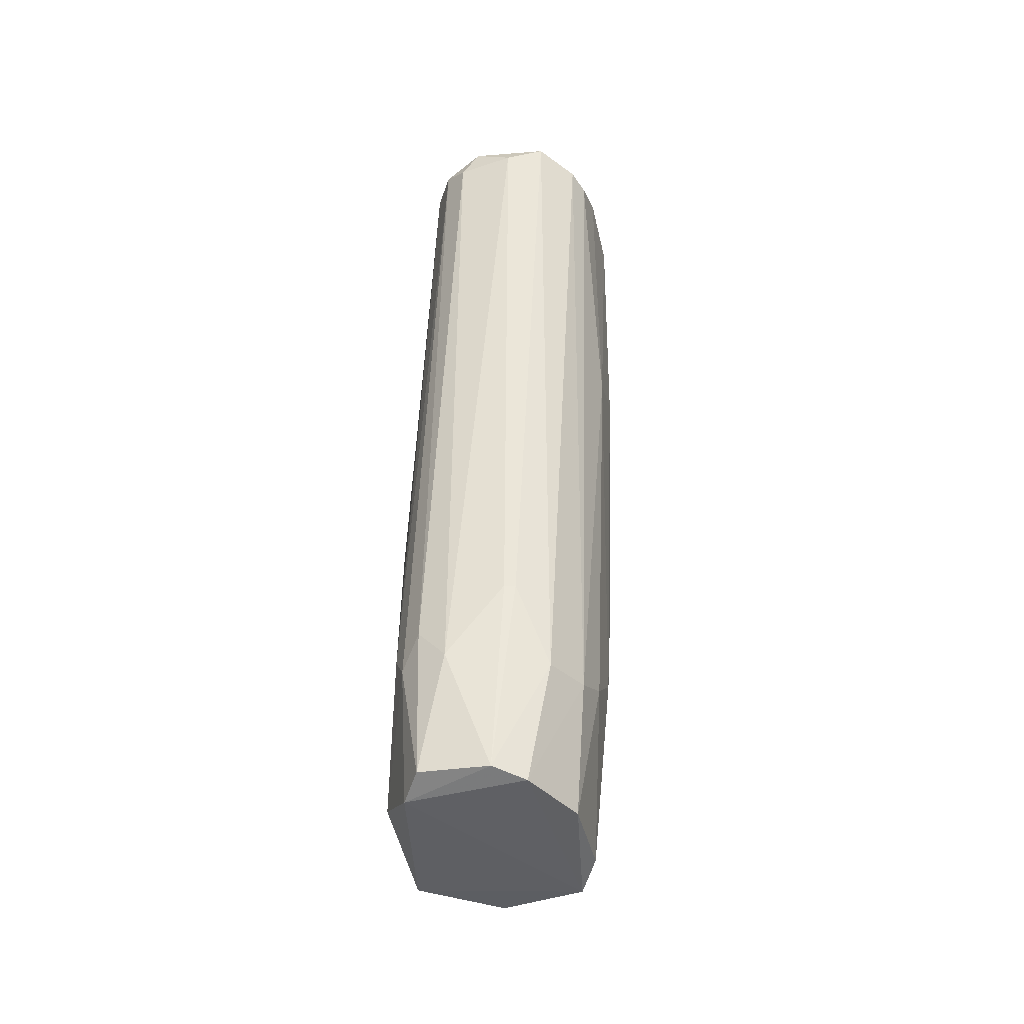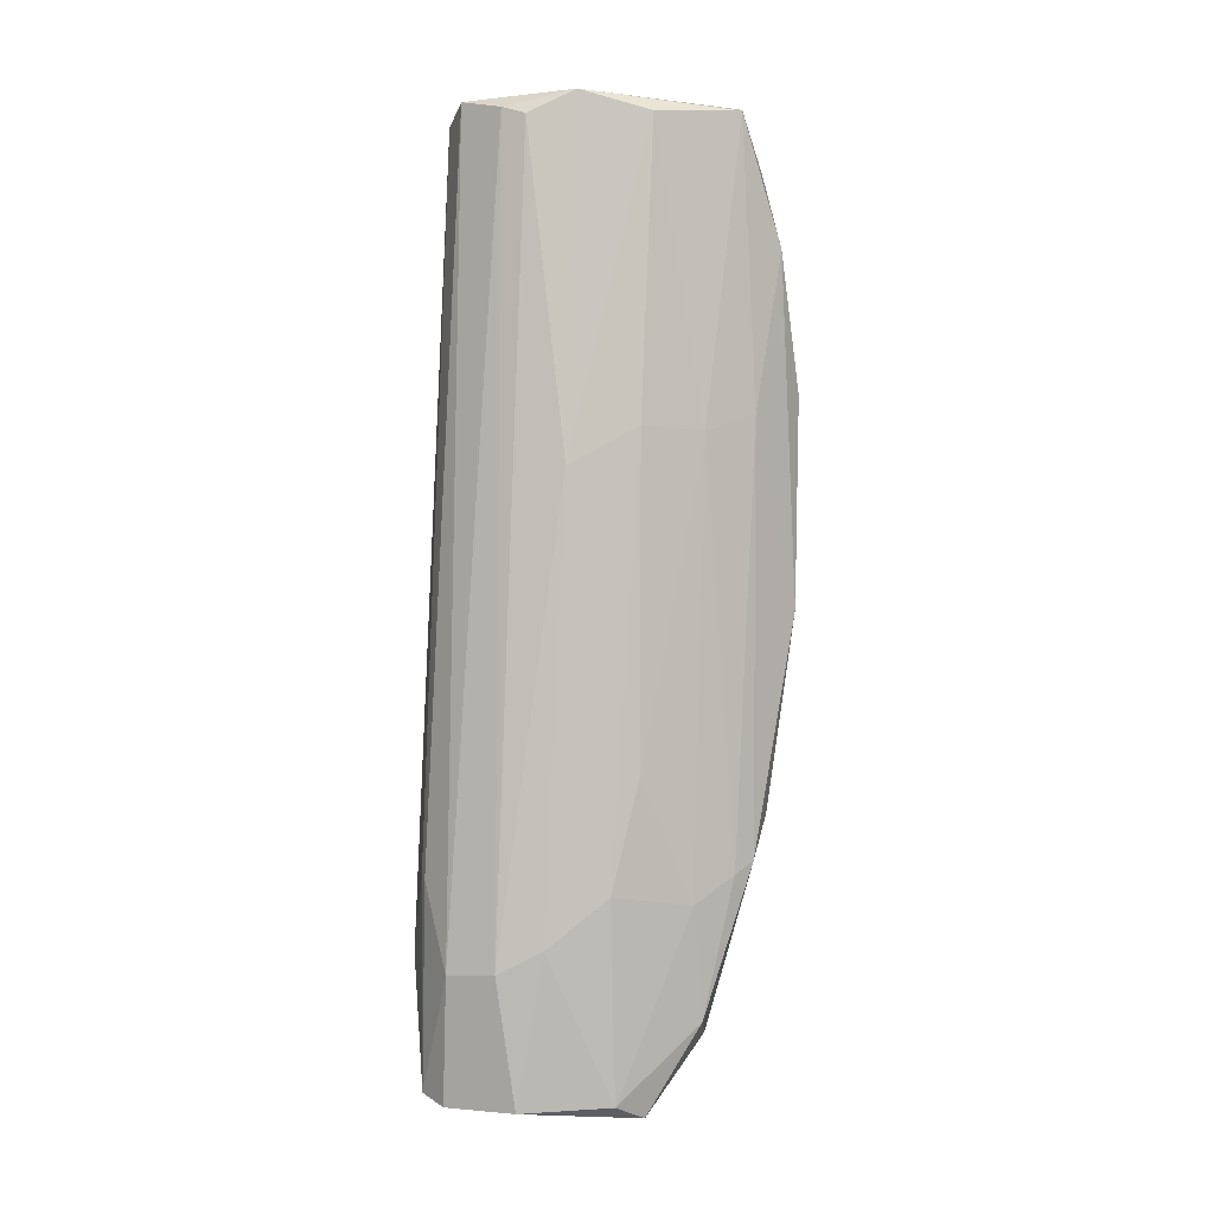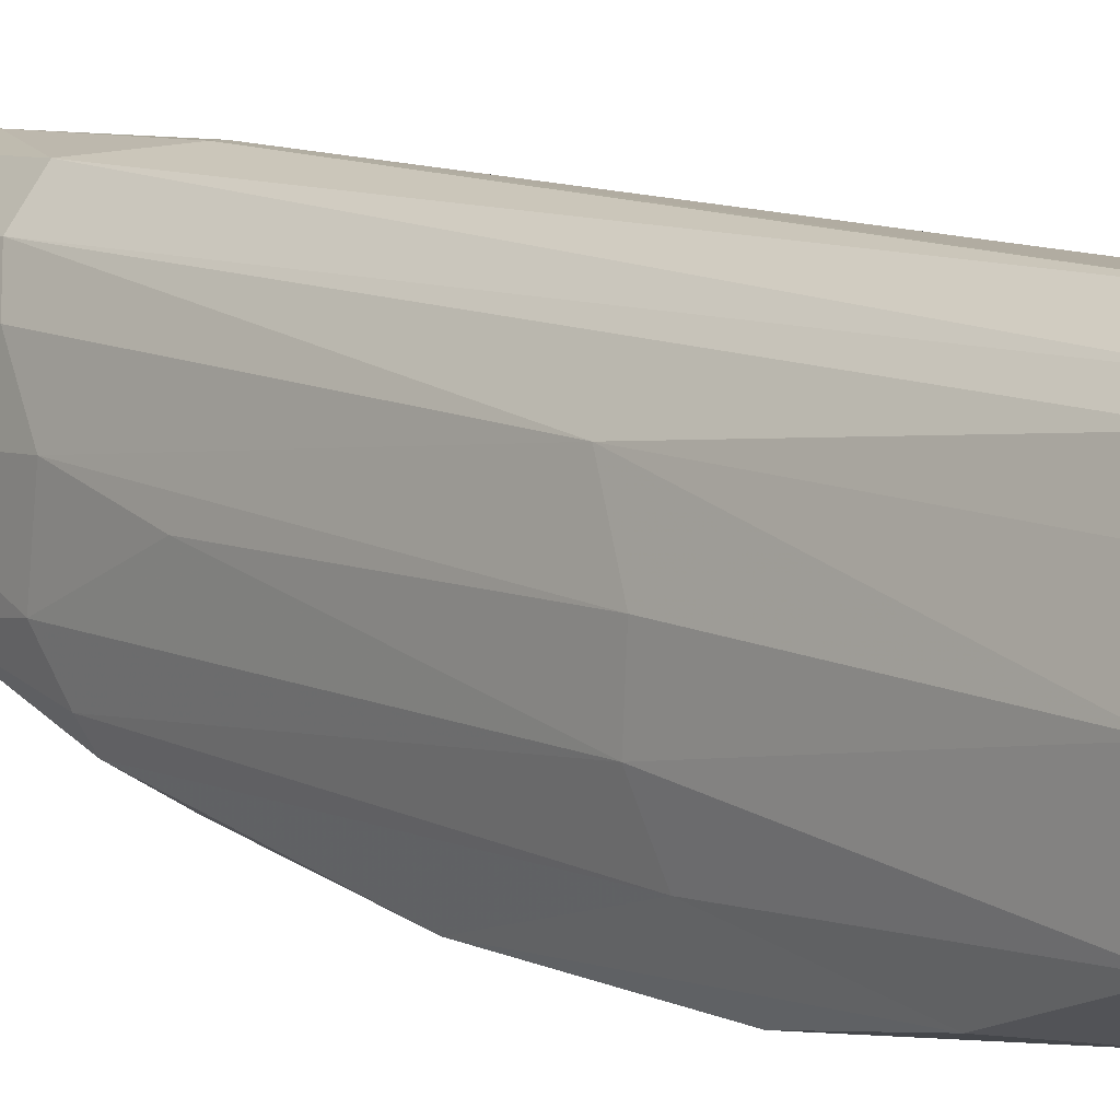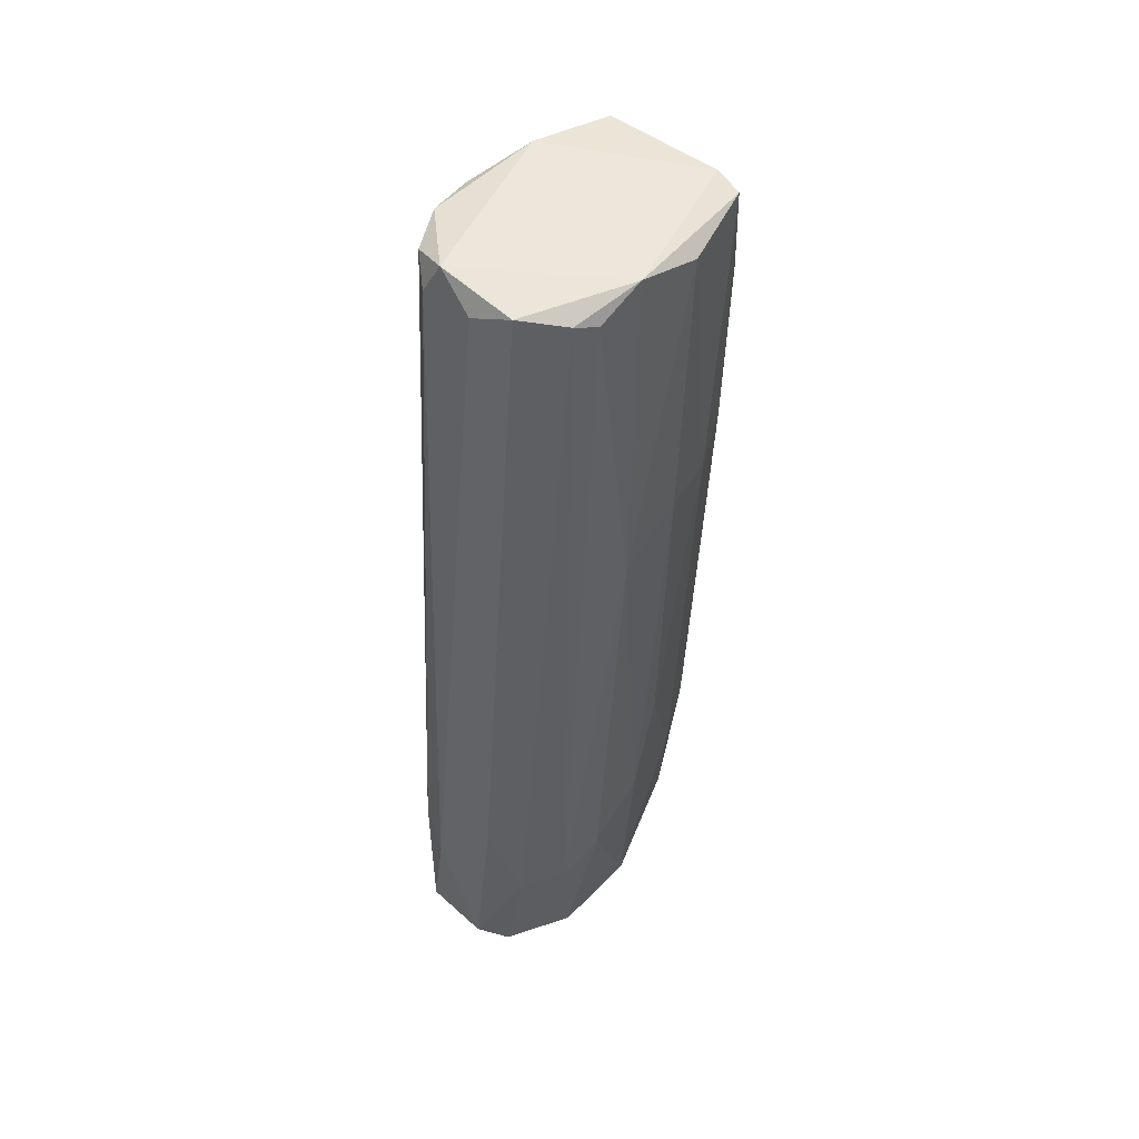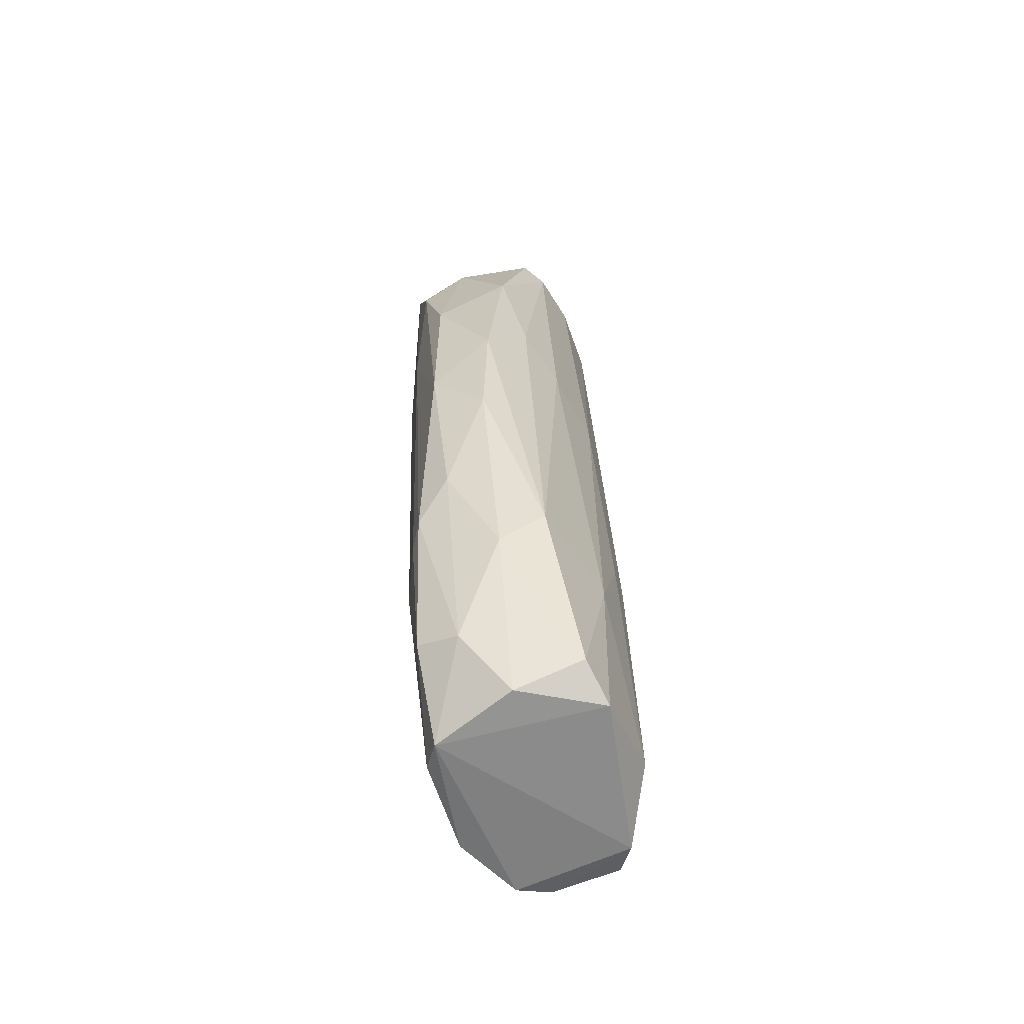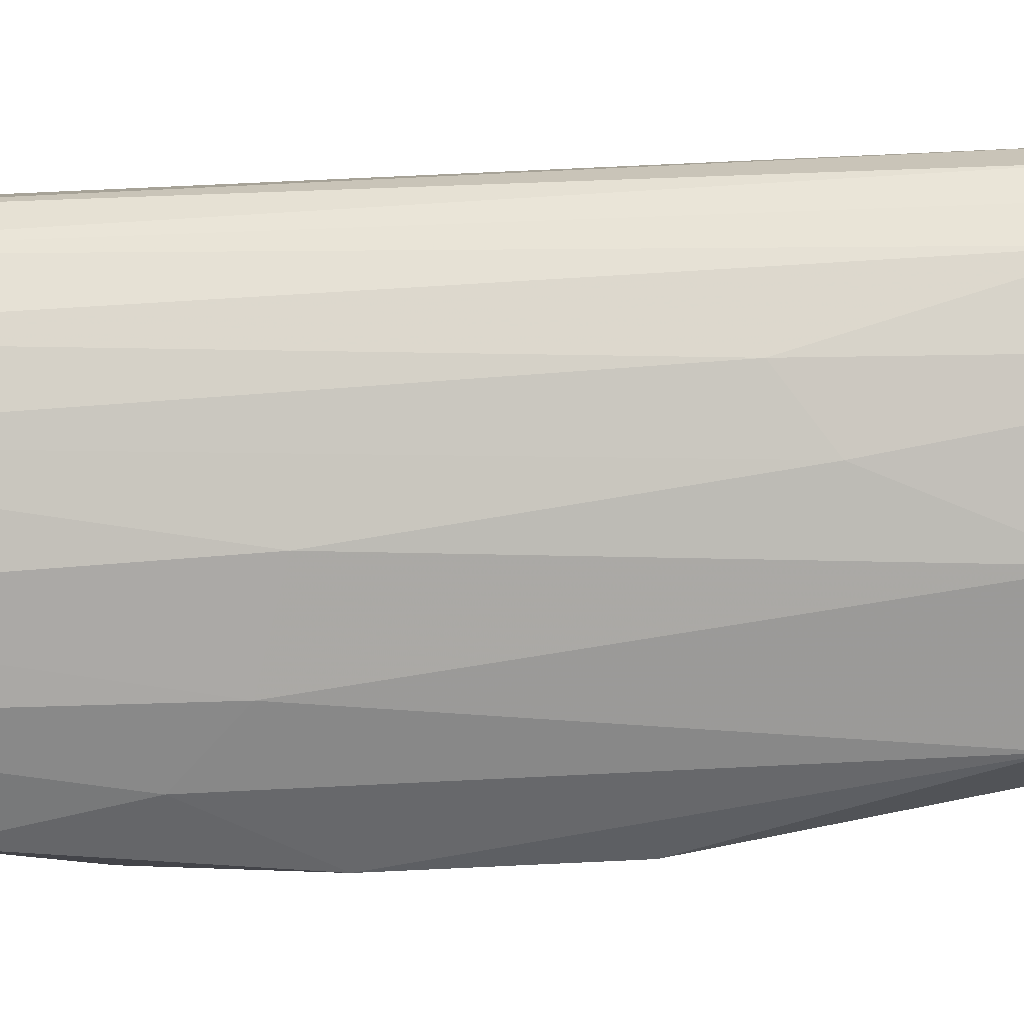
<metadata>
{"format":"obj","ext":"obj","renderer":"f3d","projection":"perspective","resolution":1024,"background":"white","views":[{"elev":-41.4,"azim":-1.7,"up":"+Y"},{"elev":0.0,"azim":70.3,"up":"+Y"},{"elev":9.0,"azim":136.7,"up":"+Z"},{"elev":48.1,"azim":28.4,"up":"+Y"},{"elev":-63.0,"azim":-175.4,"up":"+Y"},{"elev":-12.0,"azim":-90.0,"up":"+Z"}]}
</metadata>
<code>
o convex_0
v 0.009225 -0.03681 -0.02925
v -0.000645 -0.04666 0.02803
v -0.002623 -0.04666 0.02803
v -0.008547 0.08303 0.02013
v -0.02172 -0.07829 0.005645
v -0.009205 0.07774 -0.02398
v 0.02108 0.0784 -0.004227
v 0.01384 -0.08355 -0.000288
v -0.01316 -0.08026 -0.01674
v 0.01252 0.07905 0.01881
v 0.01713 0.05798 -0.02859
v -0.01645 -0.08224 0.02408
v -0.01711 0.08168 0.007621
v 0.0112 -0.06116 0.01947
v 0.001986 0.01254 -0.03584
v 0.0145 -0.07039 -0.01542
v -0.01711 0.01716 -0.01081
v 0.02042 0.07971 -0.02003
v 0.001328 -0.08422 0.0254
v 0.01845 -0.02891 -0.00292
v 0.005275 0.08104 0.02342
v -0.007889 -0.04865 -0.02661
v -0.005254 0.08102 -0.02662
v 0.01779 0.02112 0.009597
v -0.01974 -0.05919 0.01947
v -0.001303 -0.08488 -0.01476
v -0.01184 0.07708 0.02013
v 0.01252 -0.001904 -0.0332
v -0.01711 0.08038 -0.001595
v 0.01581 -0.04603 -0.02068
v 0.005275 -0.06182 0.02606
v -0.01645 -0.0842 -0.01015
v -0.000645 0.04942 -0.03386
v 0.01779 0.0817 0.007621
v -0.01711 -0.05193 -0.01212
v 8e-06 -0.05591 -0.02662
v -0.02106 -0.02297 0.004989
v -0.0125 -0.06051 0.02671
v -0.001961 0.0784 0.02342
v 0.02042 0.02705 -0.01345
v 0.0145 -0.05722 0.01222
v 0.002643 -0.01441 -0.03452
v 0.01186 -0.0862 -0.006203
v 0.01252 0.03429 -0.03386
v -0.01843 -0.08422 0.01815
v 0.009225 0.07181 -0.02859
v 0.009887 -0.08422 0.01552
v -0.01118 0.02044 -0.02267
v -0.01513 0.08038 0.01552
v -0.01711 -0.05392 0.02342
v 0.01713 -0.05064 -0.01279
v -0.004596 -0.08291 0.02737
v -0.02106 -0.05392 0.01486
v -0.01381 0.0784 -0.01476
v 0.02042 0.0277 -0.002264
v 0.007252 -0.07366 -0.01871
v 0.01581 0.08104 -0.022
v 0.01845 0.03033 -0.02332
v -0.01184 0.08236 -0.01344
v 0.01515 0.07774 0.01552
v 0.0145 -0.04405 -0.02464
v -0.005254 0.02836 -0.02991
v 0.01713 -0.04865 0.001688
v -0.01974 -0.02957 -0.003577
f 37 29 64
f 3 2 21
f 14 10 31
f 19 14 31
f 21 2 31
f 10 21 31
f 9 26 32
f 6 23 33
f 7 18 34
f 4 21 34
f 21 10 34
f 24 7 34
f 22 9 35
f 32 5 35
f 9 32 35
f 9 22 36
f 26 9 36
f 13 29 37
f 27 38 39
f 3 21 39
f 21 4 39
f 4 27 39
f 38 3 39
f 18 7 40
f 24 14 41
f 22 15 42
f 28 1 42
f 15 28 42
f 1 36 42
f 36 22 42
f 16 8 43
f 32 26 43
f 28 15 44
f 11 28 44
f 15 33 44
f 12 25 45
f 25 5 45
f 5 32 45
f 43 19 45
f 32 43 45
f 18 11 46
f 33 23 46
f 11 44 46
f 44 33 46
f 14 19 47
f 8 41 47
f 41 14 47
f 43 8 47
f 19 43 47
f 35 17 48
f 22 35 48
f 4 13 49
f 27 4 49
f 27 49 50
f 25 12 50
f 12 38 50
f 38 27 50
f 49 25 50
f 8 16 51
f 16 30 51
f 40 20 51
f 30 40 51
f 2 3 52
f 31 2 52
f 19 31 52
f 3 38 52
f 38 12 52
f 12 45 52
f 45 19 52
f 5 25 53
f 37 5 53
f 13 37 53
f 49 13 53
f 25 49 53
f 17 29 54
f 6 48 54
f 48 17 54
f 7 24 55
f 40 7 55
f 20 40 55
f 36 1 56
f 26 36 56
f 16 43 56
f 43 26 56
f 34 18 57
f 18 46 57
f 46 23 57
f 11 18 58
f 28 11 58
f 18 40 58
f 40 30 58
f 13 4 59
f 23 6 59
f 29 13 59
f 4 34 59
f 6 54 59
f 54 29 59
f 57 23 59
f 34 57 59
f 10 14 60
f 14 24 60
f 34 10 60
f 24 34 60
f 1 28 61
f 30 16 61
f 56 1 61
f 16 56 61
f 28 58 61
f 58 30 61
f 15 22 62
f 33 15 62
f 6 33 62
f 48 6 62
f 22 48 62
f 41 8 63
f 24 41 63
f 8 51 63
f 51 20 63
f 55 24 63
f 20 55 63
f 29 17 64
f 17 35 64
f 35 5 64
f 5 37 64

</code>
